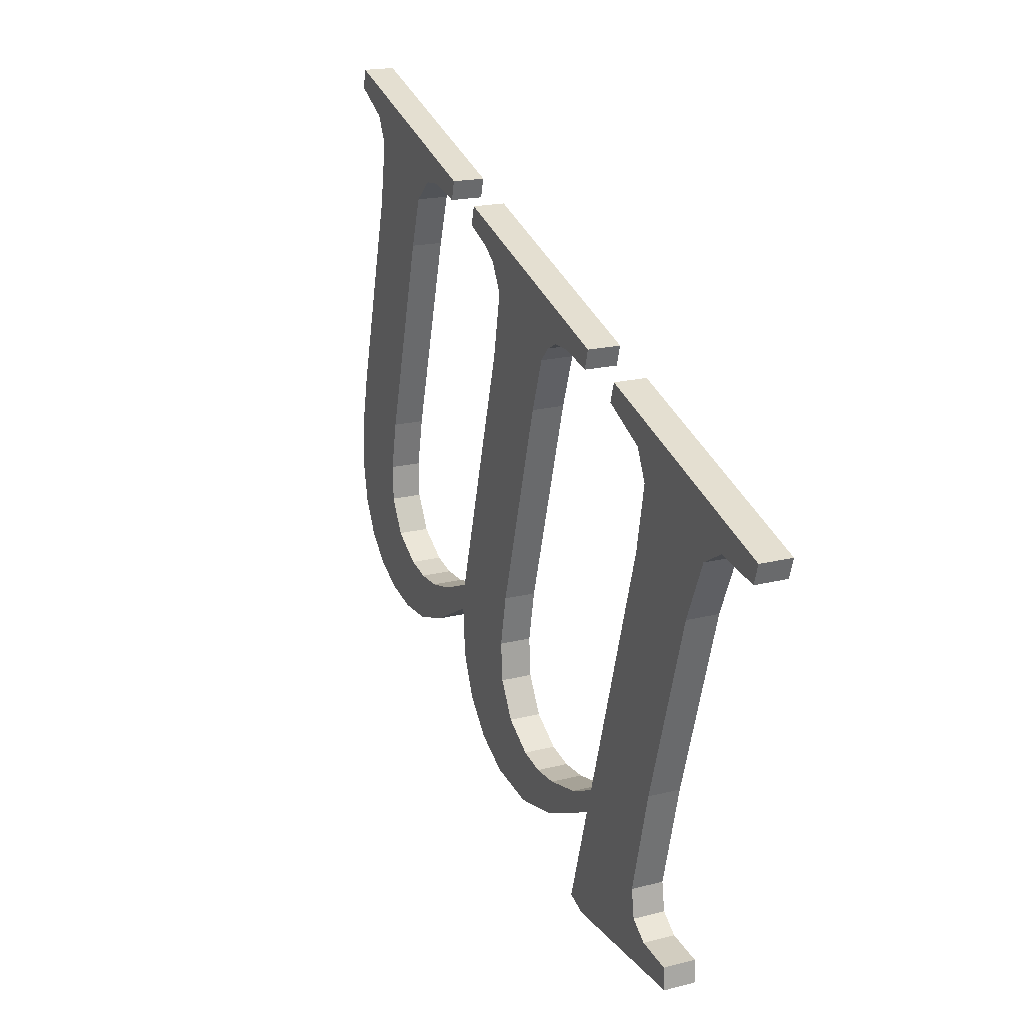
<metadata>
{"format":"obj","ext":"obj","renderer":"f3d","projection":"perspective","resolution":1024,"background":"white","views":[{"elev":38.8,"azim":-112.8,"up":"+Z"}]}
</metadata>
<code>
o #ID117
v -0.4891 -0.01722 0.333
v -0.4918 -0.01741 0.3345
v -0.492 -0.01736 0.3342
v -0.4911 -0.01739 0.3344
v -0.4907 -0.0174 0.3345
v -0.4905 -0.01746 0.335
v -0.4904 -0.01771 0.337
v -0.4904 -0.01816 0.3405
v -0.4875 -0.01732 0.3338
v -0.4887 -0.01753 0.3355
v -0.4887 -0.01747 0.335
v -0.4881 -0.01746 0.335
v -0.4874 -0.0174 0.3345
v -0.4865 -0.01724 0.3332
v -0.4868 -0.01738 0.3343
v -0.4863 -0.01737 0.3342
v -0.4854 -0.01722 0.333
v -0.4855 -0.01739 0.3344
v -0.485 -0.01745 0.3349
v -0.4846 -0.01723 0.3331
v -0.4847 -0.01753 0.3355
v -0.4846 -0.01766 0.3365
v -0.4846 -0.01816 0.3405
v -0.482 -0.01734 0.334
v -0.4829 -0.01753 0.3355
v -0.483 -0.01747 0.335
v -0.4822 -0.01745 0.3349
v -0.4816 -0.01741 0.3345
v -0.4812 -0.01726 0.3334
v -0.4811 -0.01738 0.3343
v -0.4805 -0.01723 0.3331
v -0.4805 -0.01737 0.3342
v -0.4798 -0.01739 0.3344
v -0.4797 -0.01722 0.333
v -0.4792 -0.01745 0.3349
v -0.479 -0.01723 0.3331
v -0.479 -0.01753 0.3355
v -0.479 -0.01766 0.3365
v -0.4784 -0.01726 0.3334
v -0.479 -0.01816 0.3405
v -0.4803 -0.01838 0.3423
v -0.4805 -0.01843 0.3426
v -0.4805 -0.01838 0.3423
v -0.4758 -0.01843 0.3426
v -0.4797 -0.01837 0.3422
v -0.4793 -0.01835 0.342
v -0.479 -0.01828 0.3415
v -0.4767 -0.01836 0.3421
v -0.4771 -0.01831 0.3417
v -0.4772 -0.01816 0.3405
v -0.4779 -0.01733 0.3339
v -0.4775 -0.01742 0.3346
v -0.4773 -0.01752 0.3354
v -0.4772 -0.01766 0.3365
v -0.4758 -0.01838 0.3423
v -0.4855 -0.01837 0.3422
v -0.4862 -0.01843 0.3426
v -0.4862 -0.01838 0.3423
v -0.4814 -0.01843 0.3426
v -0.4851 -0.01836 0.3421
v -0.4849 -0.01833 0.3419
v -0.4847 -0.01829 0.3415
v -0.4824 -0.01836 0.3421
v -0.4828 -0.01831 0.3417
v -0.4839 -0.01728 0.3335
v -0.4829 -0.01816 0.3405
v -0.4833 -0.01736 0.3341
v -0.4829 -0.0176 0.3361
v -0.482 -0.01837 0.3422
v -0.4814 -0.01838 0.3423
v -0.4909 -0.01836 0.3421
v -0.4918 -0.01843 0.3426
v -0.4918 -0.01838 0.3423
v -0.4871 -0.01843 0.3426
v -0.4905 -0.01831 0.3417
v -0.4882 -0.01836 0.3421
v -0.4885 -0.01831 0.3417
v -0.4887 -0.01816 0.3405
v -0.4887 -0.01722 0.333
v -0.4871 -0.01838 0.3423
v -0.4887 -0.01691 0.3351
v -0.4875 -0.01732 0.3338
v -0.4887 -0.01747 0.335
v -0.4875 -0.01676 0.3339
v -0.4875 -0.01676 0.3339
v -0.4865 -0.01724 0.3332
v -0.4875 -0.01732 0.3338
v -0.4865 -0.01669 0.3333
v -0.4865 -0.01669 0.3333
v -0.4854 -0.01722 0.333
v -0.4865 -0.01724 0.3332
v -0.4854 -0.01666 0.3331
v -0.4854 -0.01666 0.3331
v -0.4846 -0.01723 0.3331
v -0.4854 -0.01722 0.333
v -0.4846 -0.01668 0.3332
v -0.4846 -0.01668 0.3332
v -0.4839 -0.01728 0.3335
v -0.4846 -0.01723 0.3331
v -0.4839 -0.01672 0.3336
v -0.4839 -0.01728 0.3335
v -0.4833 -0.0168 0.3342
v -0.4833 -0.01736 0.3341
v -0.4839 -0.01672 0.3336
v -0.4833 -0.01736 0.3341
v -0.483 -0.01691 0.3351
v -0.483 -0.01747 0.335
v -0.4833 -0.0168 0.3342
v -0.482 -0.01678 0.3341
v -0.483 -0.01747 0.335
v -0.483 -0.01691 0.3351
v -0.482 -0.01734 0.334
v -0.482 -0.01678 0.3341
v -0.4812 -0.01726 0.3334
v -0.482 -0.01734 0.334
v -0.4812 -0.01671 0.3335
v -0.4812 -0.01671 0.3335
v -0.4805 -0.01723 0.3331
v -0.4812 -0.01726 0.3334
v -0.4805 -0.01667 0.3332
v -0.4805 -0.01667 0.3332
v -0.4797 -0.01722 0.333
v -0.4805 -0.01723 0.3331
v -0.4797 -0.01666 0.3331
v -0.4797 -0.01666 0.3331
v -0.479 -0.01723 0.3331
v -0.4797 -0.01722 0.333
v -0.479 -0.01667 0.3332
v -0.479 -0.01667 0.3332
v -0.4784 -0.01726 0.3334
v -0.479 -0.01723 0.3331
v -0.4784 -0.01671 0.3335
v -0.4784 -0.01671 0.3335
v -0.4779 -0.01733 0.3339
v -0.4784 -0.01726 0.3334
v -0.4779 -0.01677 0.334
v -0.4779 -0.01733 0.3339
v -0.4775 -0.01687 0.3347
v -0.4775 -0.01742 0.3346
v -0.4779 -0.01677 0.334
v -0.4775 -0.01742 0.3346
v -0.4773 -0.01696 0.3355
v -0.4773 -0.01752 0.3354
v -0.4775 -0.01687 0.3347
v -0.4773 -0.01752 0.3354
v -0.4772 -0.0171 0.3366
v -0.4772 -0.01766 0.3365
v -0.4773 -0.01696 0.3355
v -0.4772 -0.01766 0.3365
v -0.4772 -0.0176 0.3406
v -0.4772 -0.01816 0.3405
v -0.4772 -0.0171 0.3366
v -0.4772 -0.01816 0.3405
v -0.4771 -0.01775 0.3418
v -0.4771 -0.01831 0.3417
v -0.4772 -0.0176 0.3406
v -0.4771 -0.01831 0.3417
v -0.4767 -0.0178 0.3422
v -0.4767 -0.01836 0.3421
v -0.4771 -0.01775 0.3418
v -0.4767 -0.0178 0.3422
v -0.4758 -0.01838 0.3423
v -0.4767 -0.01836 0.3421
v -0.4758 -0.01782 0.3423
v -0.4758 -0.01838 0.3423
v -0.4758 -0.01787 0.3427
v -0.4758 -0.01843 0.3426
v -0.4758 -0.01782 0.3423
v -0.4758 -0.01787 0.3427
v -0.4805 -0.01843 0.3426
v -0.4758 -0.01843 0.3426
v -0.4805 -0.01787 0.3427
v -0.4805 -0.01782 0.3423
v -0.4805 -0.01843 0.3426
v -0.4805 -0.01787 0.3427
v -0.4805 -0.01838 0.3423
v -0.4805 -0.01782 0.3423
v -0.4803 -0.01838 0.3423
v -0.4805 -0.01838 0.3423
v -0.4803 -0.01782 0.3423
v -0.4803 -0.01782 0.3423
v -0.4797 -0.01837 0.3422
v -0.4803 -0.01838 0.3423
v -0.4797 -0.01781 0.3423
v -0.4797 -0.01781 0.3423
v -0.4793 -0.01835 0.342
v -0.4797 -0.01837 0.3422
v -0.4793 -0.01779 0.3421
v -0.479 -0.01773 0.3416
v -0.4793 -0.01835 0.342
v -0.4793 -0.01779 0.3421
v -0.479 -0.01828 0.3415
v -0.479 -0.0176 0.3406
v -0.479 -0.01828 0.3415
v -0.479 -0.01773 0.3416
v -0.479 -0.01816 0.3405
v -0.479 -0.0171 0.3366
v -0.479 -0.01816 0.3405
v -0.479 -0.0176 0.3406
v -0.479 -0.01766 0.3365
v -0.479 -0.01698 0.3356
v -0.479 -0.01766 0.3365
v -0.479 -0.0171 0.3366
v -0.479 -0.01753 0.3355
v -0.4792 -0.0169 0.335
v -0.479 -0.01753 0.3355
v -0.479 -0.01698 0.3356
v -0.4792 -0.01745 0.3349
v -0.4792 -0.0169 0.335
v -0.4798 -0.01739 0.3344
v -0.4792 -0.01745 0.3349
v -0.4798 -0.01683 0.3345
v -0.4798 -0.01683 0.3345
v -0.4805 -0.01737 0.3342
v -0.4798 -0.01739 0.3344
v -0.4805 -0.01681 0.3343
v -0.4805 -0.01681 0.3343
v -0.4811 -0.01738 0.3343
v -0.4805 -0.01737 0.3342
v -0.4811 -0.01682 0.3344
v -0.4811 -0.01682 0.3344
v -0.4816 -0.01741 0.3345
v -0.4811 -0.01738 0.3343
v -0.4816 -0.01685 0.3346
v -0.4816 -0.01685 0.3346
v -0.4822 -0.01745 0.3349
v -0.4816 -0.01741 0.3345
v -0.4822 -0.0169 0.335
v -0.4822 -0.0169 0.335
v -0.4829 -0.01753 0.3355
v -0.4822 -0.01745 0.3349
v -0.4829 -0.01697 0.3356
v -0.4829 -0.01753 0.3355
v -0.4829 -0.01704 0.3361
v -0.4829 -0.0176 0.3361
v -0.4829 -0.01697 0.3356
v -0.4829 -0.0176 0.3361
v -0.4829 -0.0176 0.3406
v -0.4829 -0.01816 0.3405
v -0.4829 -0.01704 0.3361
v -0.4829 -0.01816 0.3405
v -0.4828 -0.01775 0.3418
v -0.4828 -0.01831 0.3417
v -0.4829 -0.0176 0.3406
v -0.4828 -0.01775 0.3418
v -0.4824 -0.01836 0.3421
v -0.4828 -0.01831 0.3417
v -0.4824 -0.0178 0.3422
v -0.4824 -0.0178 0.3422
v -0.482 -0.01837 0.3422
v -0.4824 -0.01836 0.3421
v -0.482 -0.01782 0.3423
v -0.482 -0.01782 0.3423
v -0.4814 -0.01838 0.3423
v -0.482 -0.01837 0.3422
v -0.4814 -0.01782 0.3423
v -0.4814 -0.01838 0.3423
v -0.4814 -0.01787 0.3427
v -0.4814 -0.01843 0.3426
v -0.4814 -0.01782 0.3423
v -0.4814 -0.01787 0.3427
v -0.4862 -0.01843 0.3426
v -0.4814 -0.01843 0.3426
v -0.4862 -0.01787 0.3427
v -0.4862 -0.01782 0.3423
v -0.4862 -0.01843 0.3426
v -0.4862 -0.01787 0.3427
v -0.4862 -0.01838 0.3423
v -0.4862 -0.01782 0.3423
v -0.4855 -0.01837 0.3422
v -0.4862 -0.01838 0.3423
v -0.4855 -0.01782 0.3423
v -0.4855 -0.01782 0.3423
v -0.4851 -0.01836 0.3421
v -0.4855 -0.01837 0.3422
v -0.4851 -0.0178 0.3422
v -0.4851 -0.0178 0.3422
v -0.4849 -0.01833 0.3419
v -0.4851 -0.01836 0.3421
v -0.4849 -0.01777 0.3419
v -0.4847 -0.01773 0.3416
v -0.4849 -0.01833 0.3419
v -0.4849 -0.01777 0.3419
v -0.4847 -0.01829 0.3415
v -0.4846 -0.0176 0.3406
v -0.4847 -0.01829 0.3415
v -0.4847 -0.01773 0.3416
v -0.4846 -0.01816 0.3405
v -0.4846 -0.0171 0.3366
v -0.4846 -0.01816 0.3405
v -0.4846 -0.0176 0.3406
v -0.4846 -0.01766 0.3365
v -0.4847 -0.01697 0.3356
v -0.4846 -0.01766 0.3365
v -0.4846 -0.0171 0.3366
v -0.4847 -0.01753 0.3355
v -0.485 -0.01689 0.3349
v -0.4847 -0.01753 0.3355
v -0.4847 -0.01697 0.3356
v -0.485 -0.01745 0.3349
v -0.485 -0.01689 0.3349
v -0.4855 -0.01739 0.3344
v -0.485 -0.01745 0.3349
v -0.4855 -0.01683 0.3344
v -0.4855 -0.01683 0.3344
v -0.4863 -0.01737 0.3342
v -0.4855 -0.01739 0.3344
v -0.4863 -0.01681 0.3343
v -0.4863 -0.01681 0.3343
v -0.4868 -0.01738 0.3343
v -0.4863 -0.01737 0.3342
v -0.4868 -0.01682 0.3343
v -0.4868 -0.01682 0.3343
v -0.4874 -0.0174 0.3345
v -0.4868 -0.01738 0.3343
v -0.4874 -0.01685 0.3346
v -0.4874 -0.01685 0.3346
v -0.4881 -0.01746 0.335
v -0.4874 -0.0174 0.3345
v -0.4881 -0.01691 0.335
v -0.4881 -0.01691 0.335
v -0.4887 -0.01753 0.3355
v -0.4881 -0.01746 0.335
v -0.4887 -0.01697 0.3356
v -0.4887 -0.01753 0.3355
v -0.4887 -0.0176 0.3406
v -0.4887 -0.01816 0.3405
v -0.4887 -0.01697 0.3356
v -0.4887 -0.01816 0.3405
v -0.4885 -0.01775 0.3418
v -0.4885 -0.01831 0.3417
v -0.4887 -0.0176 0.3406
v -0.4885 -0.01831 0.3417
v -0.4882 -0.0178 0.3422
v -0.4882 -0.01836 0.3421
v -0.4885 -0.01775 0.3418
v -0.4882 -0.0178 0.3422
v -0.4871 -0.01838 0.3423
v -0.4882 -0.01836 0.3421
v -0.4871 -0.01782 0.3423
v -0.4871 -0.01838 0.3423
v -0.4871 -0.01787 0.3427
v -0.4871 -0.01843 0.3426
v -0.4871 -0.01782 0.3423
v -0.4871 -0.01787 0.3427
v -0.4918 -0.01843 0.3426
v -0.4871 -0.01843 0.3426
v -0.4918 -0.01787 0.3427
v -0.4918 -0.01782 0.3423
v -0.4918 -0.01843 0.3426
v -0.4918 -0.01787 0.3427
v -0.4918 -0.01838 0.3423
v -0.4918 -0.01782 0.3423
v -0.4909 -0.01836 0.3421
v -0.4918 -0.01838 0.3423
v -0.4909 -0.0178 0.3422
v -0.4905 -0.01775 0.3418
v -0.4909 -0.01836 0.3421
v -0.4909 -0.0178 0.3422
v -0.4905 -0.01831 0.3417
v -0.4904 -0.0176 0.3406
v -0.4905 -0.01831 0.3417
v -0.4905 -0.01775 0.3418
v -0.4904 -0.01816 0.3405
v -0.4904 -0.01715 0.337
v -0.4904 -0.01816 0.3405
v -0.4904 -0.0176 0.3406
v -0.4904 -0.01771 0.337
v -0.4905 -0.0169 0.335
v -0.4904 -0.01771 0.337
v -0.4904 -0.01715 0.337
v -0.4905 -0.01746 0.335
v -0.4907 -0.01685 0.3346
v -0.4905 -0.01746 0.335
v -0.4905 -0.0169 0.335
v -0.4907 -0.0174 0.3345
v -0.4907 -0.01685 0.3346
v -0.4911 -0.01739 0.3344
v -0.4907 -0.0174 0.3345
v -0.4911 -0.01683 0.3344
v -0.4911 -0.01683 0.3344
v -0.4918 -0.01741 0.3345
v -0.4911 -0.01739 0.3344
v -0.4918 -0.01685 0.3346
v -0.492 -0.0168 0.3342
v -0.4918 -0.01741 0.3345
v -0.4918 -0.01685 0.3346
v -0.492 -0.01736 0.3342
v -0.492 -0.0168 0.3342
v -0.4891 -0.01722 0.333
v -0.492 -0.01736 0.3342
v -0.4891 -0.01666 0.3331
v -0.4891 -0.01666 0.3331
v -0.4887 -0.01722 0.333
v -0.4891 -0.01722 0.333
v -0.4887 -0.01666 0.3331
v -0.4887 -0.01722 0.333
v -0.4887 -0.01691 0.3351
v -0.4887 -0.01747 0.335
v -0.4887 -0.01666 0.3331
v -0.4918 -0.01685 0.3346
v -0.4891 -0.01666 0.3331
v -0.492 -0.0168 0.3342
v -0.4911 -0.01683 0.3344
v -0.4907 -0.01685 0.3346
v -0.4905 -0.0169 0.335
v -0.4904 -0.01715 0.337
v -0.4871 -0.01787 0.3427
v -0.4918 -0.01782 0.3423
v -0.4918 -0.01787 0.3427
v -0.4909 -0.0178 0.3422
v -0.4905 -0.01775 0.3418
v -0.4882 -0.0178 0.3422
v -0.4904 -0.0176 0.3406
v -0.4885 -0.01775 0.3418
v -0.4887 -0.0176 0.3406
v -0.4871 -0.01782 0.3423
v -0.4814 -0.01787 0.3427
v -0.4862 -0.01782 0.3423
v -0.4862 -0.01787 0.3427
v -0.4855 -0.01782 0.3423
v -0.4851 -0.0178 0.3422
v -0.4849 -0.01777 0.3419
v -0.4847 -0.01773 0.3416
v -0.4824 -0.0178 0.3422
v -0.4846 -0.0176 0.3406
v -0.4828 -0.01775 0.3418
v -0.4846 -0.0171 0.3366
v -0.4846 -0.01668 0.3332
v -0.4839 -0.01672 0.3336
v -0.4829 -0.0176 0.3406
v -0.4833 -0.0168 0.3342
v -0.483 -0.01691 0.3351
v -0.482 -0.01782 0.3423
v -0.4814 -0.01782 0.3423
v -0.4758 -0.01787 0.3427
v -0.4805 -0.01782 0.3423
v -0.4805 -0.01787 0.3427
v -0.4803 -0.01782 0.3423
v -0.4797 -0.01781 0.3423
v -0.4793 -0.01779 0.3421
v -0.479 -0.01773 0.3416
v -0.4767 -0.0178 0.3422
v -0.479 -0.0176 0.3406
v -0.4771 -0.01775 0.3418
v -0.479 -0.0171 0.3366
v -0.4784 -0.01671 0.3335
v -0.4772 -0.0176 0.3406
v -0.4779 -0.01677 0.334
v -0.4775 -0.01687 0.3347
v -0.4773 -0.01696 0.3355
v -0.4758 -0.01782 0.3423
v -0.4772 -0.0171 0.3366
v -0.4829 -0.01697 0.3356
v -0.482 -0.01678 0.3341
v -0.4829 -0.01704 0.3361
v -0.4822 -0.0169 0.335
v -0.4816 -0.01685 0.3346
v -0.4812 -0.01671 0.3335
v -0.4811 -0.01682 0.3344
v -0.4805 -0.01667 0.3332
v -0.4805 -0.01681 0.3343
v -0.4798 -0.01683 0.3345
v -0.4797 -0.01666 0.3331
v -0.4792 -0.0169 0.335
v -0.479 -0.01667 0.3332
v -0.479 -0.01698 0.3356
v -0.4881 -0.01691 0.335
v -0.4887 -0.01691 0.3351
v -0.4887 -0.01697 0.3356
v -0.4875 -0.01676 0.3339
v -0.4874 -0.01685 0.3346
v -0.4865 -0.01669 0.3333
v -0.4868 -0.01682 0.3343
v -0.4863 -0.01681 0.3343
v -0.4854 -0.01666 0.3331
v -0.4855 -0.01683 0.3344
v -0.485 -0.01689 0.3349
v -0.4847 -0.01697 0.3356
v -0.4887 -0.01666 0.3331
f 1 2 3
f 3 2 1
f 2 1 4
f 4 1 2
f 4 1 5
f 5 1 4
f 5 1 6
f 6 1 5
f 6 1 7
f 7 1 6
f 7 1 8
f 8 1 7
f 9 10 11
f 11 10 9
f 10 9 12
f 12 9 10
f 12 9 13
f 13 9 12
f 13 9 14
f 14 9 13
f 13 14 15
f 15 14 13
f 15 14 16
f 16 14 15
f 16 14 17
f 17 14 16
f 16 17 18
f 18 17 16
f 18 17 19
f 19 17 18
f 19 17 20
f 20 17 19
f 19 20 21
f 21 20 19
f 21 20 22
f 22 20 21
f 22 20 23
f 23 20 22
f 24 25 26
f 26 25 24
f 25 24 27
f 27 24 25
f 27 24 28
f 28 24 27
f 28 24 29
f 29 24 28
f 28 29 30
f 30 29 28
f 30 29 31
f 31 29 30
f 30 31 32
f 32 31 30
f 32 31 33
f 33 31 32
f 33 31 34
f 34 31 33
f 33 34 35
f 35 34 33
f 35 34 36
f 36 34 35
f 35 36 37
f 37 36 35
f 37 36 38
f 38 36 37
f 38 36 39
f 39 36 38
f 38 39 40
f 40 39 38
f 41 42 43
f 43 42 41
f 42 41 44
f 44 41 42
f 44 41 45
f 45 41 44
f 44 45 46
f 46 45 44
f 44 46 47
f 47 46 44
f 44 47 48
f 48 47 44
f 48 47 40
f 40 47 48
f 48 40 49
f 49 40 48
f 49 40 39
f 39 40 49
f 49 39 50
f 50 39 49
f 50 39 51
f 51 39 50
f 50 51 52
f 52 51 50
f 50 52 53
f 53 52 50
f 50 53 54
f 54 53 50
f 44 48 55
f 55 48 44
f 56 57 58
f 58 57 56
f 57 56 59
f 59 56 57
f 59 56 60
f 60 56 59
f 59 60 61
f 61 60 59
f 59 61 62
f 62 61 59
f 59 62 63
f 63 62 59
f 63 62 23
f 23 62 63
f 63 23 64
f 64 23 63
f 64 23 20
f 20 23 64
f 64 20 65
f 65 20 64
f 64 65 66
f 66 65 64
f 66 65 67
f 67 65 66
f 66 67 26
f 26 67 66
f 66 26 25
f 25 26 66
f 66 25 68
f 68 25 66
f 59 63 69
f 69 63 59
f 59 69 70
f 70 69 59
f 71 72 73
f 73 72 71
f 72 71 74
f 74 71 72
f 74 71 75
f 75 71 74
f 74 75 76
f 76 75 74
f 76 75 8
f 8 75 76
f 76 8 77
f 77 8 76
f 77 8 78
f 78 8 77
f 78 8 1
f 1 8 78
f 78 1 79
f 79 1 78
f 78 79 11
f 11 79 78
f 78 11 10
f 10 11 78
f 74 76 80
f 80 76 74
f 81 82 83
f 83 82 81
f 82 81 84
f 84 81 82
f 85 86 87
f 87 86 85
f 86 85 88
f 88 85 86
f 89 90 91
f 91 90 89
f 90 89 92
f 92 89 90
f 93 94 95
f 95 94 93
f 94 93 96
f 96 93 94
f 97 98 99
f 99 98 97
f 98 97 100
f 100 97 98
f 101 102 103
f 103 102 101
f 102 101 104
f 104 101 102
f 105 106 107
f 107 106 105
f 106 105 108
f 108 105 106
f 109 110 111
f 111 110 109
f 110 109 112
f 112 109 110
f 113 114 115
f 115 114 113
f 114 113 116
f 116 113 114
f 117 118 119
f 119 118 117
f 118 117 120
f 120 117 118
f 121 122 123
f 123 122 121
f 122 121 124
f 124 121 122
f 125 126 127
f 127 126 125
f 126 125 128
f 128 125 126
f 129 130 131
f 131 130 129
f 130 129 132
f 132 129 130
f 133 134 135
f 135 134 133
f 134 133 136
f 136 133 134
f 137 138 139
f 139 138 137
f 138 137 140
f 140 137 138
f 141 142 143
f 143 142 141
f 142 141 144
f 144 141 142
f 145 146 147
f 147 146 145
f 146 145 148
f 148 145 146
f 149 150 151
f 151 150 149
f 150 149 152
f 152 149 150
f 153 154 155
f 155 154 153
f 154 153 156
f 156 153 154
f 157 158 159
f 159 158 157
f 158 157 160
f 160 157 158
f 161 162 163
f 163 162 161
f 162 161 164
f 164 161 162
f 165 166 167
f 167 166 165
f 166 165 168
f 168 165 166
f 169 170 171
f 171 170 169
f 170 169 172
f 172 169 170
f 173 174 175
f 175 174 173
f 174 173 176
f 176 173 174
f 177 178 179
f 179 178 177
f 178 177 180
f 180 177 178
f 181 182 183
f 183 182 181
f 182 181 184
f 184 181 182
f 185 186 187
f 187 186 185
f 186 185 188
f 188 185 186
f 189 190 191
f 191 190 189
f 190 189 192
f 192 189 190
f 193 194 195
f 195 194 193
f 194 193 196
f 196 193 194
f 197 198 199
f 199 198 197
f 198 197 200
f 200 197 198
f 201 202 203
f 203 202 201
f 202 201 204
f 204 201 202
f 205 206 207
f 207 206 205
f 206 205 208
f 208 205 206
f 209 210 211
f 211 210 209
f 210 209 212
f 212 209 210
f 213 214 215
f 215 214 213
f 214 213 216
f 216 213 214
f 217 218 219
f 219 218 217
f 218 217 220
f 220 217 218
f 221 222 223
f 223 222 221
f 222 221 224
f 224 221 222
f 225 226 227
f 227 226 225
f 226 225 228
f 228 225 226
f 229 230 231
f 231 230 229
f 230 229 232
f 232 229 230
f 233 234 235
f 235 234 233
f 234 233 236
f 236 233 234
f 237 238 239
f 239 238 237
f 238 237 240
f 240 237 238
f 241 242 243
f 243 242 241
f 242 241 244
f 244 241 242
f 245 246 247
f 247 246 245
f 246 245 248
f 248 245 246
f 249 250 251
f 251 250 249
f 250 249 252
f 252 249 250
f 253 254 255
f 255 254 253
f 254 253 256
f 256 253 254
f 257 258 259
f 259 258 257
f 258 257 260
f 260 257 258
f 261 262 263
f 263 262 261
f 262 261 264
f 264 261 262
f 265 266 267
f 267 266 265
f 266 265 268
f 268 265 266
f 269 270 271
f 271 270 269
f 270 269 272
f 272 269 270
f 273 274 275
f 275 274 273
f 274 273 276
f 276 273 274
f 277 278 279
f 279 278 277
f 278 277 280
f 280 277 278
f 281 282 283
f 283 282 281
f 282 281 284
f 284 281 282
f 285 286 287
f 287 286 285
f 286 285 288
f 288 285 286
f 289 290 291
f 291 290 289
f 290 289 292
f 292 289 290
f 293 294 295
f 295 294 293
f 294 293 296
f 296 293 294
f 297 298 299
f 299 298 297
f 298 297 300
f 300 297 298
f 301 302 303
f 303 302 301
f 302 301 304
f 304 301 302
f 305 306 307
f 307 306 305
f 306 305 308
f 308 305 306
f 309 310 311
f 311 310 309
f 310 309 312
f 312 309 310
f 313 314 315
f 315 314 313
f 314 313 316
f 316 313 314
f 317 318 319
f 319 318 317
f 318 317 320
f 320 317 318
f 321 322 323
f 323 322 321
f 322 321 324
f 324 321 322
f 325 326 327
f 327 326 325
f 326 325 328
f 328 325 326
f 329 330 331
f 331 330 329
f 330 329 332
f 332 329 330
f 333 334 335
f 335 334 333
f 334 333 336
f 336 333 334
f 337 338 339
f 339 338 337
f 338 337 340
f 340 337 338
f 341 342 343
f 343 342 341
f 342 341 344
f 344 341 342
f 345 346 347
f 347 346 345
f 346 345 348
f 348 345 346
f 349 350 351
f 351 350 349
f 350 349 352
f 352 349 350
f 353 354 355
f 355 354 353
f 354 353 356
f 356 353 354
f 357 358 359
f 359 358 357
f 358 357 360
f 360 357 358
f 361 362 363
f 363 362 361
f 362 361 364
f 364 361 362
f 365 366 367
f 367 366 365
f 366 365 368
f 368 365 366
f 369 370 371
f 371 370 369
f 370 369 372
f 372 369 370
f 373 374 375
f 375 374 373
f 374 373 376
f 376 373 374
f 377 378 379
f 379 378 377
f 378 377 380
f 380 377 378
f 381 382 383
f 383 382 381
f 382 381 384
f 384 381 382
f 385 386 387
f 387 386 385
f 386 385 388
f 388 385 386
f 389 390 391
f 391 390 389
f 390 389 392
f 392 389 390
f 393 394 395
f 395 394 393
f 394 393 396
f 396 393 394
f 397 398 399
f 399 398 397
f 398 397 400
f 400 397 398
f 401 402 403
f 403 402 401
f 402 401 404
f 404 401 402
f 402 404 405
f 405 404 402
f 402 405 406
f 406 405 402
f 402 406 407
f 407 406 402
f 408 409 410
f 410 409 408
f 409 408 411
f 411 408 409
f 411 408 412
f 412 408 411
f 412 408 413
f 413 408 412
f 412 413 414
f 414 413 412
f 414 413 415
f 415 413 414
f 414 415 407
f 407 415 414
f 407 415 416
f 416 415 407
f 407 416 402
f 402 416 407
f 413 408 417
f 417 408 413
f 418 419 420
f 420 419 418
f 419 418 421
f 421 418 419
f 421 418 422
f 422 418 421
f 422 418 423
f 423 418 422
f 423 418 424
f 424 418 423
f 424 418 425
f 425 418 424
f 424 425 426
f 426 425 424
f 426 425 427
f 427 425 426
f 426 427 428
f 428 427 426
f 428 427 429
f 429 427 428
f 429 427 430
f 430 427 429
f 430 427 431
f 431 427 430
f 430 431 432
f 432 431 430
f 432 431 433
f 433 431 432
f 425 418 434
f 434 418 425
f 434 418 435
f 435 418 434
f 436 437 438
f 438 437 436
f 437 436 439
f 439 436 437
f 439 436 440
f 440 436 439
f 440 436 441
f 441 436 440
f 441 436 442
f 442 436 441
f 442 436 443
f 443 436 442
f 442 443 444
f 444 443 442
f 444 443 445
f 445 443 444
f 444 445 446
f 446 445 444
f 446 445 447
f 447 445 446
f 447 445 448
f 448 445 447
f 447 448 449
f 449 448 447
f 449 448 450
f 450 448 449
f 450 448 451
f 451 448 450
f 443 436 452
f 452 436 443
f 453 451 448
f 448 451 453
f 433 454 455
f 455 454 433
f 454 433 431
f 431 433 454
f 454 431 456
f 456 431 454
f 455 454 457
f 457 454 455
f 455 457 458
f 458 457 455
f 455 458 459
f 459 458 455
f 459 458 460
f 460 458 459
f 459 460 461
f 461 460 459
f 461 460 462
f 462 460 461
f 461 462 463
f 463 462 461
f 461 463 464
f 464 463 461
f 464 463 465
f 465 463 464
f 464 465 466
f 466 465 464
f 466 465 467
f 467 465 466
f 466 467 446
f 446 467 466
f 466 446 447
f 447 446 466
f 468 469 470
f 470 469 468
f 469 468 471
f 471 468 469
f 471 468 472
f 472 468 471
f 471 472 473
f 473 472 471
f 473 472 474
f 474 472 473
f 473 474 475
f 475 474 473
f 473 475 476
f 476 475 473
f 476 475 477
f 477 475 476
f 476 477 478
f 478 477 476
f 476 478 429
f 429 478 476
f 429 478 479
f 479 478 429
f 429 479 428
f 428 479 429
f 416 480 402
f 402 480 416
f 480 416 470
f 470 416 480
f 480 470 469
f 469 470 480

</code>
